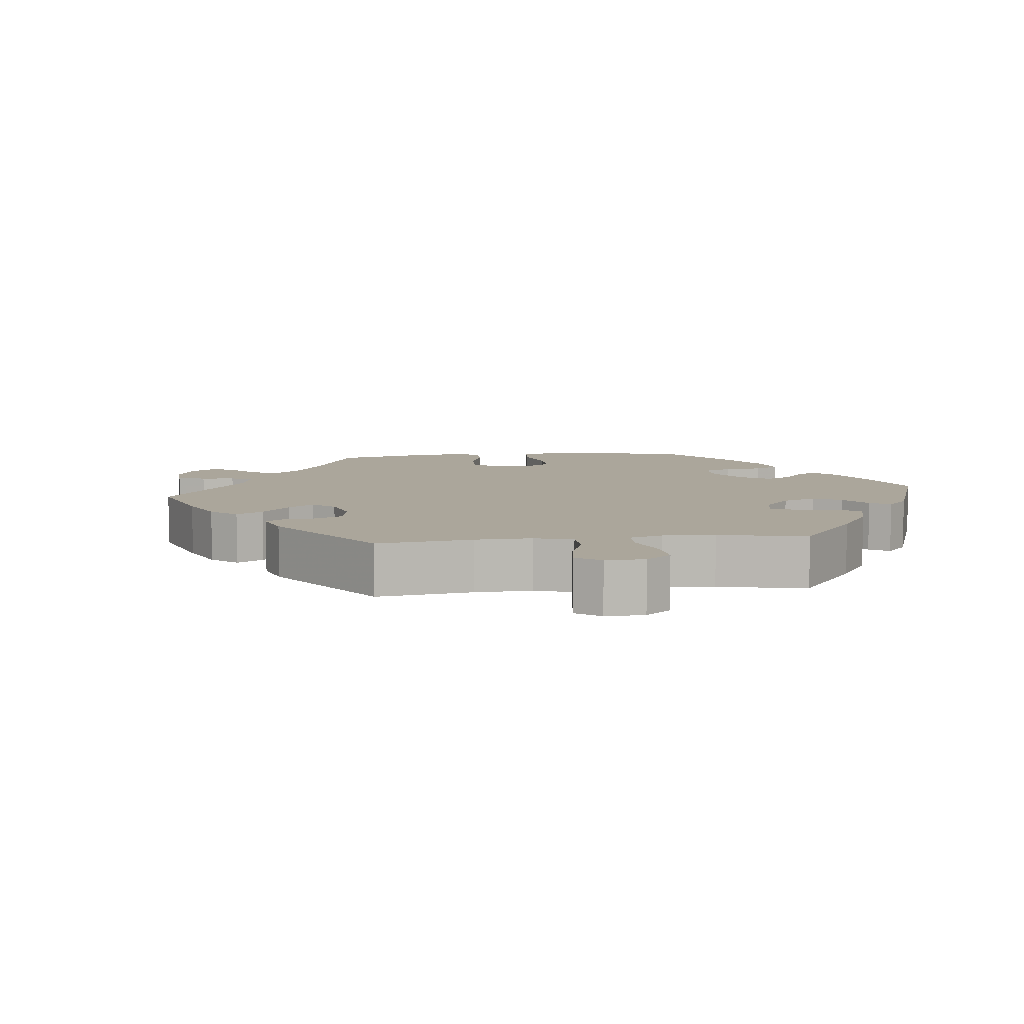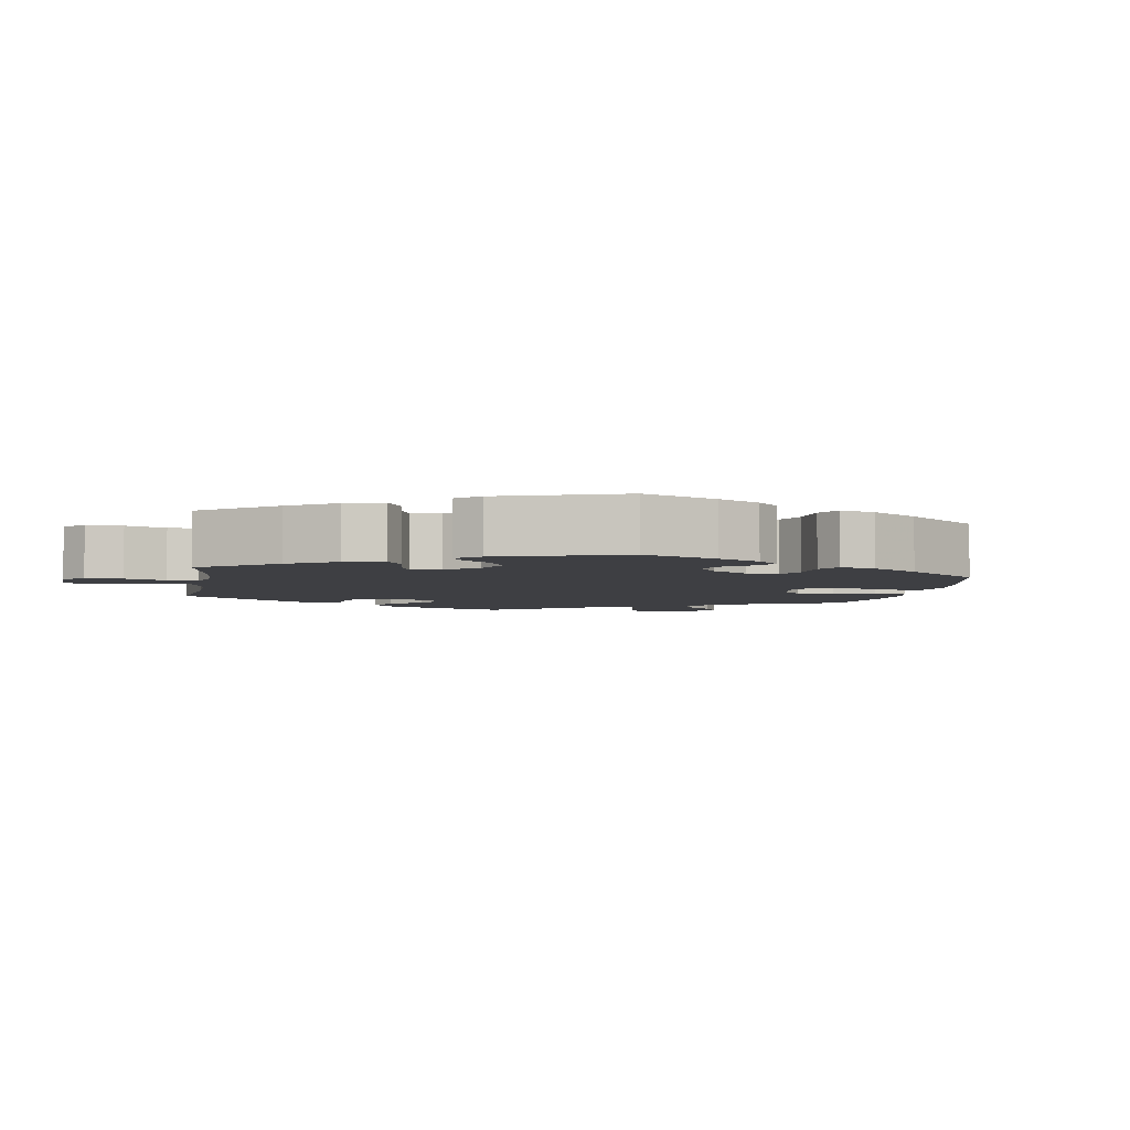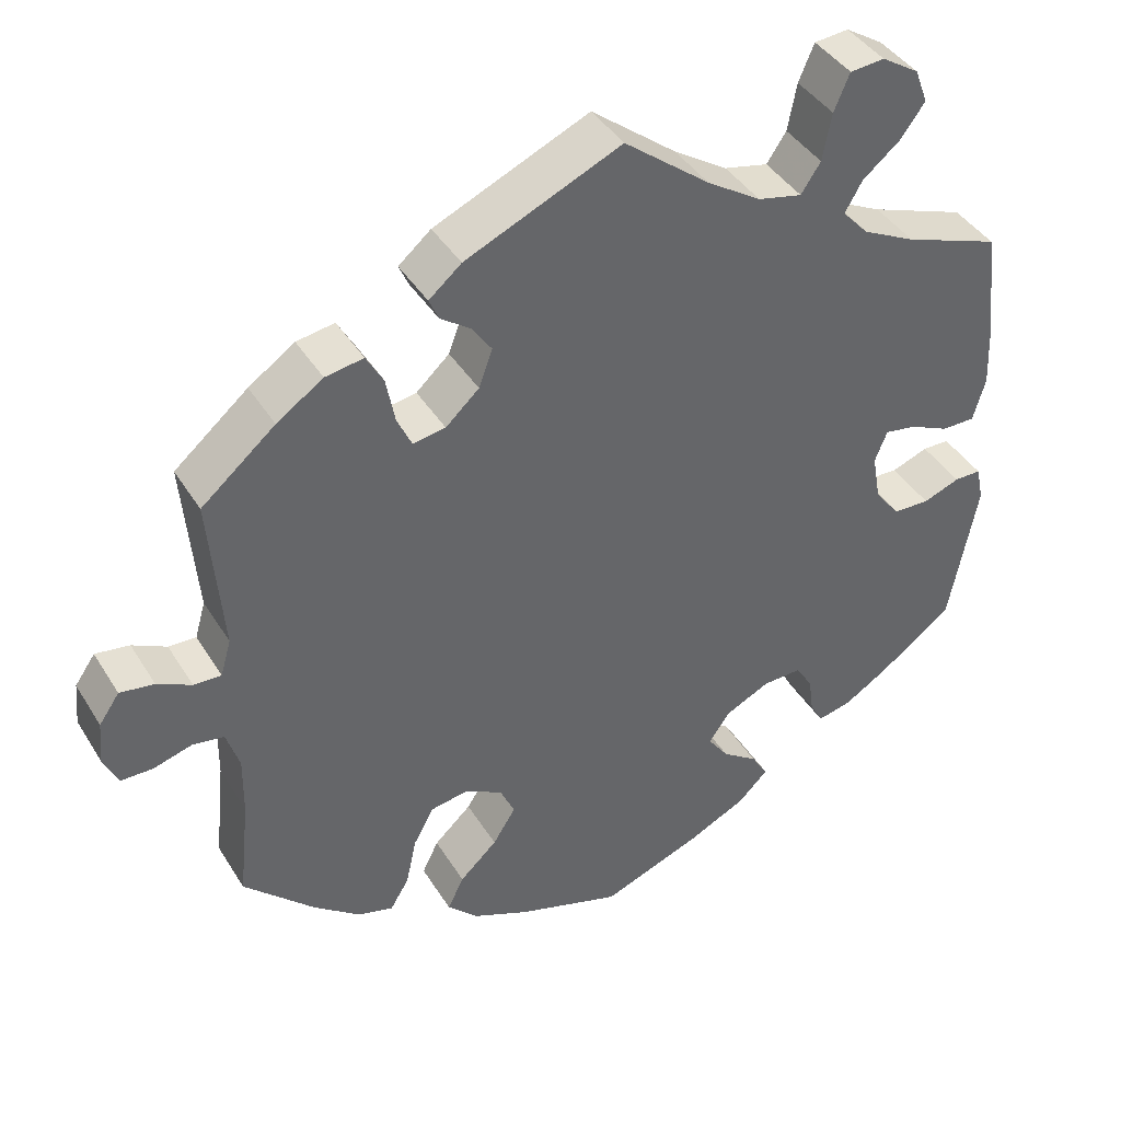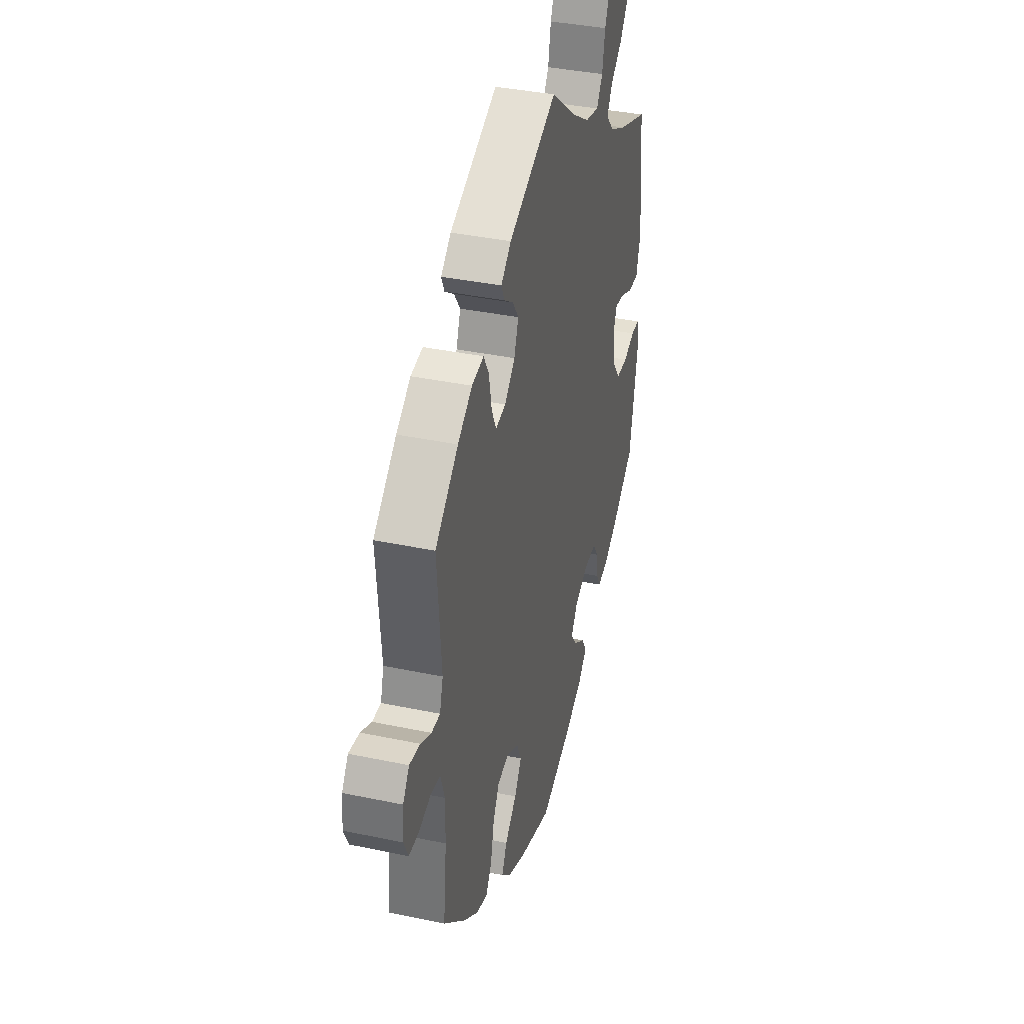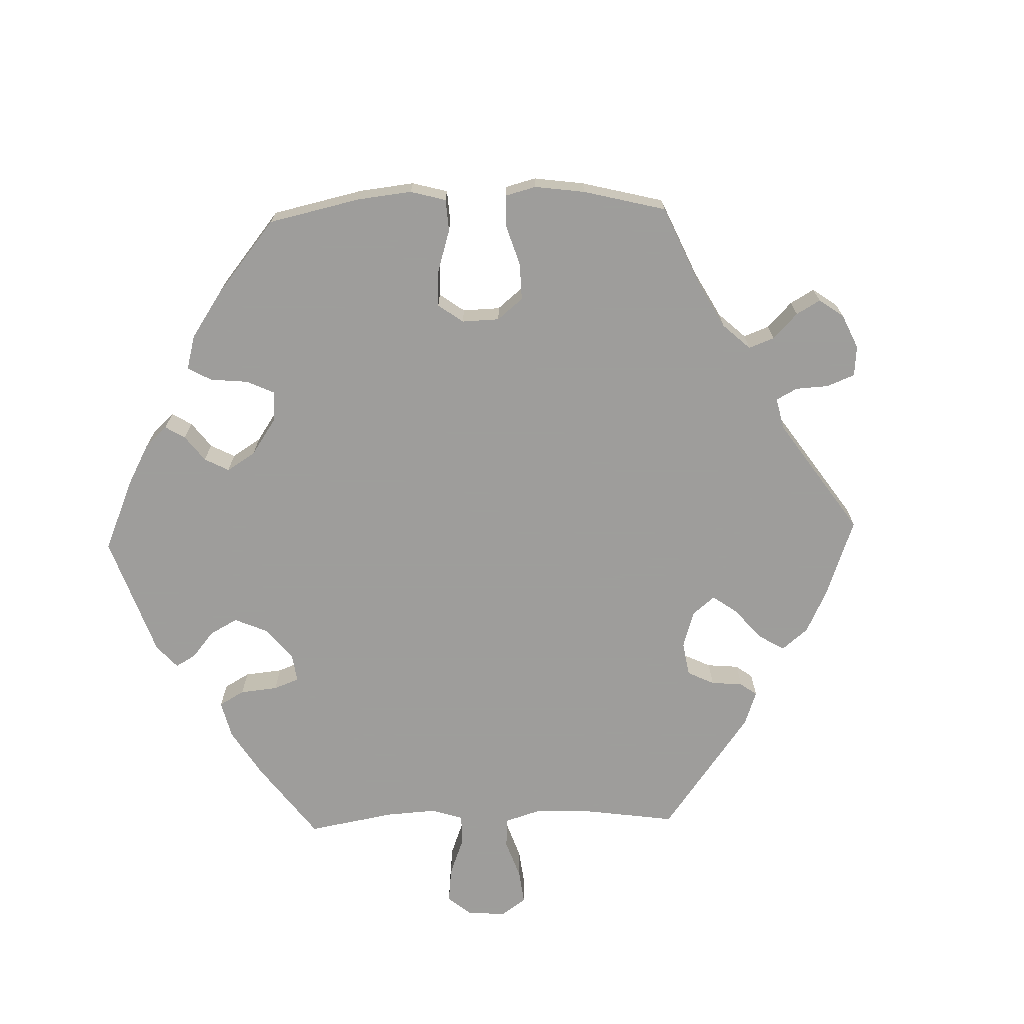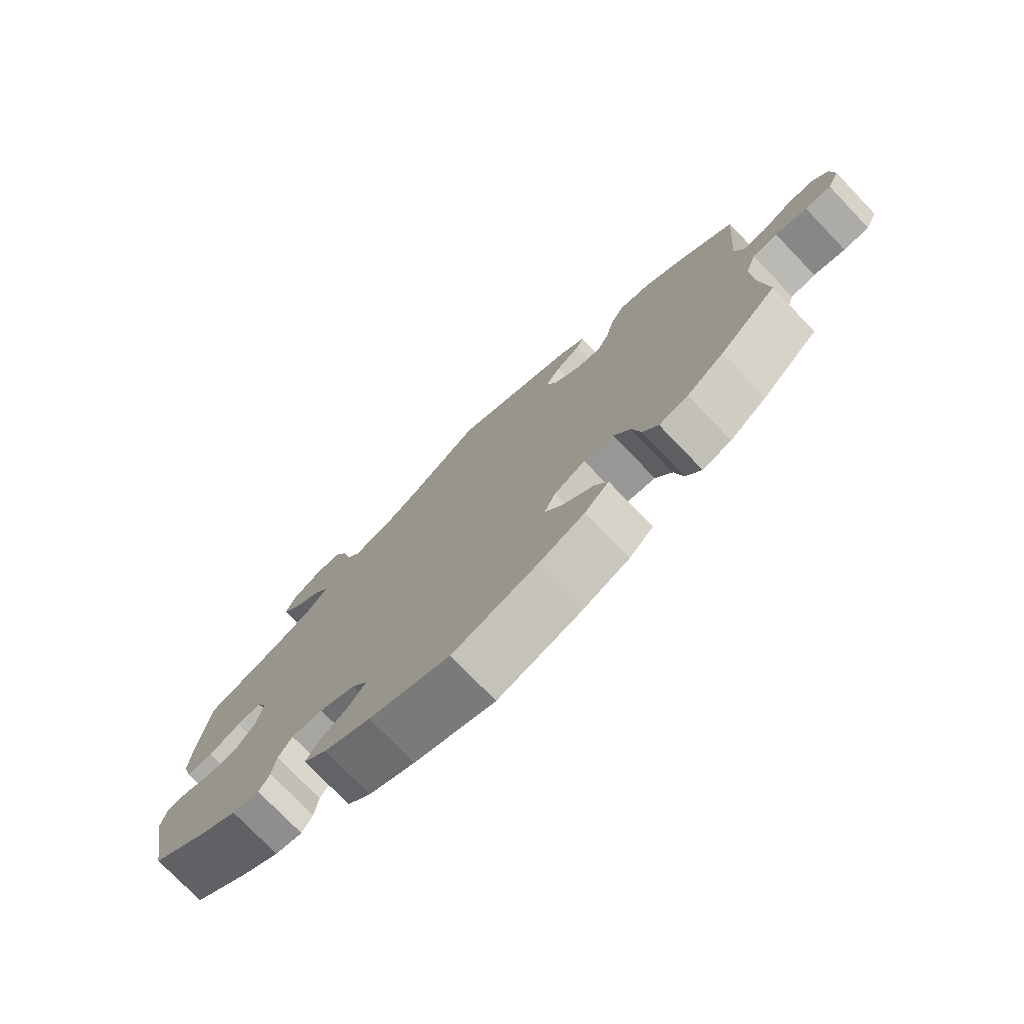
<metadata>
{"format":"obj","ext":"obj","renderer":"f3d","projection":"perspective","resolution":1024,"background":"white","views":[{"elev":7.9,"azim":23.6,"up":"+Y"},{"elev":-4.3,"azim":109.9,"up":"+Y"},{"elev":41.1,"azim":-29.0,"up":"+Z"},{"elev":37.6,"azim":-74.9,"up":"+Z"},{"elev":-70.7,"azim":-148.2,"up":"+Y"},{"elev":-76.3,"azim":-136.1,"up":"+Z"}]}
</metadata>
<code>
v 0.105 0.07 0.496
v 0.171 0.07 0.454
v 0.225 0.07 0.442
v 0.249 0.07 0.478
v 0.26 0.07 0.536
v 0.279 0.07 0.581
v 0.321 0.07 0.585
v 0.367 0.07 0.556
v 0.383 0.07 0.514
v 0.353 0.07 0.473
v 0.307 0.07 0.435
v 0.286 0.07 0.398
v 0.318 0.07 0.363
v 0.383 0.07 0.331
v 0.5 0.07 0.289
v 0.516 0.07 0.157
v 0.519 0.07 0.078
v 0.504 0.07 0.025
v 0.463 0.07 0.025
v 0.414 0.07 0.047
v 0.376 0.07 0.053
v 0.361 0.07 0.015
v 0.371 0.07 -0.042
v 0.402 0.07 -0.083
v 0.447 0.07 -0.084
v 0.492 0.07 -0.067
v 0.525 0.07 -0.067
v 0.534 0.07 -0.11
v 0.5 0.07 -0.289
v 0.412 0.07 -0.356
v 0.356 0.07 -0.391
v 0.314 0.07 -0.401
v 0.298 0.07 -0.372
v 0.292 0.07 -0.327
v 0.271 0.07 -0.294
v 0.223 0.07 -0.296
v 0.168 0.07 -0.323
v 0.143 0.07 -0.36
v 0.168 0.07 -0.395
v 0.212 0.07 -0.426
v 0.232 0.07 -0.459
v 0.196 0.07 -0.495
v 0.125 0.07 -0.53
v 0.001 0.07 -0.578
v -0.127 0.07 -0.538
v -0.198 0.07 -0.507
v -0.235 0.07 -0.47
v -0.215 0.07 -0.429
v -0.169 0.07 -0.386
v -0.141 0.07 -0.342
v -0.159 0.07 -0.302
v -0.206 0.07 -0.277
v -0.252 0.07 -0.285
v -0.277 0.07 -0.331
v -0.29 0.07 -0.391
v -0.313 0.07 -0.429
v -0.357 0.07 -0.417
v -0.414 0.07 -0.373
v -0.501 0.07 -0.289
v -0.488 0.07 -0.165
v -0.487 0.07 -0.091
v -0.503 0.07 -0.041
v -0.541 0.07 -0.035
v -0.589 0.07 -0.049
v -0.628 0.07 -0.049
v -0.646 0.07 -0.01
v -0.641 0.07 0.043
v -0.616 0.07 0.079
v -0.574 0.07 0.073
v -0.532 0.07 0.052
v -0.498 0.07 0.051
v -0.485 0.07 0.096
v -0.501 0.07 0.289
v -0.41 0.07 0.366
v -0.353 0.07 0.405
v -0.306 0.07 0.413
v -0.285 0.07 0.376
v -0.274 0.07 0.319
v -0.256 0.07 0.28
v -0.216 0.07 0.287
v -0.175 0.07 0.325
v -0.158 0.07 0.371
v -0.182 0.07 0.406
v -0.219 0.07 0.432
v -0.231 0.07 0.459
v -0.191 0.07 0.493
v 0 0.07 0.578
v 0.105 0 0.496
v 0.171 0 0.454
v 0.225 0 0.442
v 0.249 0 0.478
v 0.26 0 0.536
v 0.279 0 0.581
v 0.321 0 0.585
v 0.367 0 0.556
v 0.383 0 0.514
v 0.353 0 0.473
v 0.307 0 0.435
v 0.286 0 0.398
v 0.318 0 0.363
v 0.383 0 0.331
v 0.5 0 0.289
v 0.516 0 0.157
v 0.519 0 0.078
v 0.504 0 0.025
v 0.463 0 0.025
v 0.414 0 0.047
v 0.376 0 0.053
v 0.361 0 0.015
v 0.371 0 -0.042
v 0.402 0 -0.083
v 0.447 0 -0.084
v 0.492 0 -0.067
v 0.525 0 -0.067
v 0.534 0 -0.11
v 0.5 0 -0.289
v 0.412 0 -0.356
v 0.356 0 -0.391
v 0.314 0 -0.401
v 0.298 0 -0.372
v 0.292 0 -0.327
v 0.271 0 -0.294
v 0.223 0 -0.296
v 0.168 0 -0.323
v 0.143 0 -0.36
v 0.168 0 -0.395
v 0.212 0 -0.426
v 0.232 0 -0.459
v 0.196 0 -0.495
v 0.125 0 -0.53
v 0.001 0 -0.578
v -0.127 0 -0.538
v -0.198 0 -0.507
v -0.235 0 -0.47
v -0.215 0 -0.429
v -0.169 0 -0.386
v -0.141 0 -0.342
v -0.159 0 -0.302
v -0.206 0 -0.277
v -0.252 0 -0.285
v -0.277 0 -0.331
v -0.29 0 -0.391
v -0.313 0 -0.429
v -0.357 0 -0.417
v -0.414 0 -0.373
v -0.501 0 -0.289
v -0.488 0 -0.165
v -0.487 0 -0.091
v -0.503 0 -0.041
v -0.541 0 -0.035
v -0.589 0 -0.049
v -0.628 0 -0.049
v -0.646 0 -0.01
v -0.641 0 0.043
v -0.616 0 0.079
v -0.574 0 0.073
v -0.532 0 0.052
v -0.498 0 0.051
v -0.485 0 0.096
v -0.501 0 0.289
v -0.41 0 0.366
v -0.353 0 0.405
v -0.306 0 0.413
v -0.285 0 0.376
v -0.274 0 0.319
v -0.256 0 0.28
v -0.216 0 0.287
v -0.175 0 0.325
v -0.158 0 0.371
v -0.182 0 0.406
v -0.219 0 0.432
v -0.231 0 0.459
v -0.191 0 0.493
v 0 0 0.578
f 86 87 1
f 83 84 85 86
f 82 83 86 1
f 81 82 1 2
f 80 81 2 3
f 75 76 77 78
f 75 78 79
f 72 73 74 75
f 71 72 75 79
f 67 68 69 70
f 67 70 71
f 66 67 71
f 63 64 65 66
f 62 63 66 71
f 61 62 71 79
f 57 58 59 60
f 54 55 56 57
f 53 54 57 60
f 52 53 60 61
f 46 47 48 49
f 46 49 50
f 45 46 50
f 44 45 50
f 43 44 50 51
f 39 40 41 42
f 38 39 42 43
f 31 32 33 34
f 31 34 35
f 30 31 35
f 29 30 35
f 28 29 35
f 25 26 27 28
f 24 25 28 35
f 23 24 35 36
f 17 18 19 20
f 17 20 21
f 14 15 16 17
f 13 14 17 21
f 12 13 21 22
f 8 9 10 11
f 8 11 12
f 7 8 12
f 4 5 6 7
f 3 4 7 12
f 80 3 12 22
f 51 52 61 79
f 38 43 51 79
f 37 38 79 80
f 36 37 80
f 22 23 36 80
f 88 174 173
f 173 172 171 170
f 88 173 170 169
f 89 88 169 168
f 90 89 168 167
f 165 164 163 162
f 166 165 162
f 162 161 160 159
f 166 162 159 158
f 157 156 155 154
f 158 157 154
f 158 154 153
f 153 152 151 150
f 158 153 150 149
f 166 158 149 148
f 147 146 145 144
f 144 143 142 141
f 147 144 141 140
f 148 147 140 139
f 136 135 134 133
f 137 136 133
f 137 133 132
f 137 132 131
f 138 137 131 130
f 129 128 127 126
f 130 129 126 125
f 121 120 119 118
f 122 121 118
f 122 118 117
f 122 117 116
f 122 116 115
f 115 114 113 112
f 122 115 112 111
f 123 122 111 110
f 107 106 105 104
f 108 107 104
f 104 103 102 101
f 108 104 101 100
f 109 108 100 99
f 98 97 96 95
f 99 98 95
f 99 95 94
f 94 93 92 91
f 99 94 91 90
f 109 99 90 167
f 166 148 139 138
f 166 138 130 125
f 167 166 125 124
f 167 124 123
f 167 123 110 109
f 1 88 89 2
f 2 89 90 3
f 3 90 91 4
f 4 91 92 5
f 5 92 93 6
f 6 93 94 7
f 7 94 95 8
f 8 95 96 9
f 9 96 97 10
f 10 97 98 11
f 11 98 99 12
f 12 99 100 13
f 13 100 101 14
f 14 101 102 15
f 15 102 103 16
f 16 103 104 17
f 17 104 105 18
f 18 105 106 19
f 19 106 107 20
f 20 107 108 21
f 21 108 109 22
f 22 109 110 23
f 23 110 111 24
f 24 111 112 25
f 25 112 113 26
f 26 113 114 27
f 27 114 115 28
f 28 115 116 29
f 29 116 117 30
f 30 117 118 31
f 31 118 119 32
f 32 119 120 33
f 33 120 121 34
f 34 121 122 35
f 35 122 123 36
f 36 123 124 37
f 37 124 125 38
f 38 125 126 39
f 39 126 127 40
f 40 127 128 41
f 41 128 129 42
f 42 129 130 43
f 43 130 131 44
f 44 131 132 45
f 45 132 133 46
f 46 133 134 47
f 47 134 135 48
f 48 135 136 49
f 49 136 137 50
f 50 137 138 51
f 51 138 139 52
f 52 139 140 53
f 53 140 141 54
f 54 141 142 55
f 55 142 143 56
f 56 143 144 57
f 57 144 145 58
f 58 145 146 59
f 59 146 147 60
f 60 147 148 61
f 61 148 149 62
f 62 149 150 63
f 63 150 151 64
f 64 151 152 65
f 65 152 153 66
f 66 153 154 67
f 67 154 155 68
f 68 155 156 69
f 69 156 157 70
f 70 157 158 71
f 71 158 159 72
f 72 159 160 73
f 73 160 161 74
f 74 161 162 75
f 75 162 163 76
f 76 163 164 77
f 77 164 165 78
f 78 165 166 79
f 79 166 167 80
f 80 167 168 81
f 81 168 169 82
f 82 169 170 83
f 83 170 171 84
f 84 171 172 85
f 85 172 173 86
f 86 173 174 87
f 87 174 88 1

</code>
